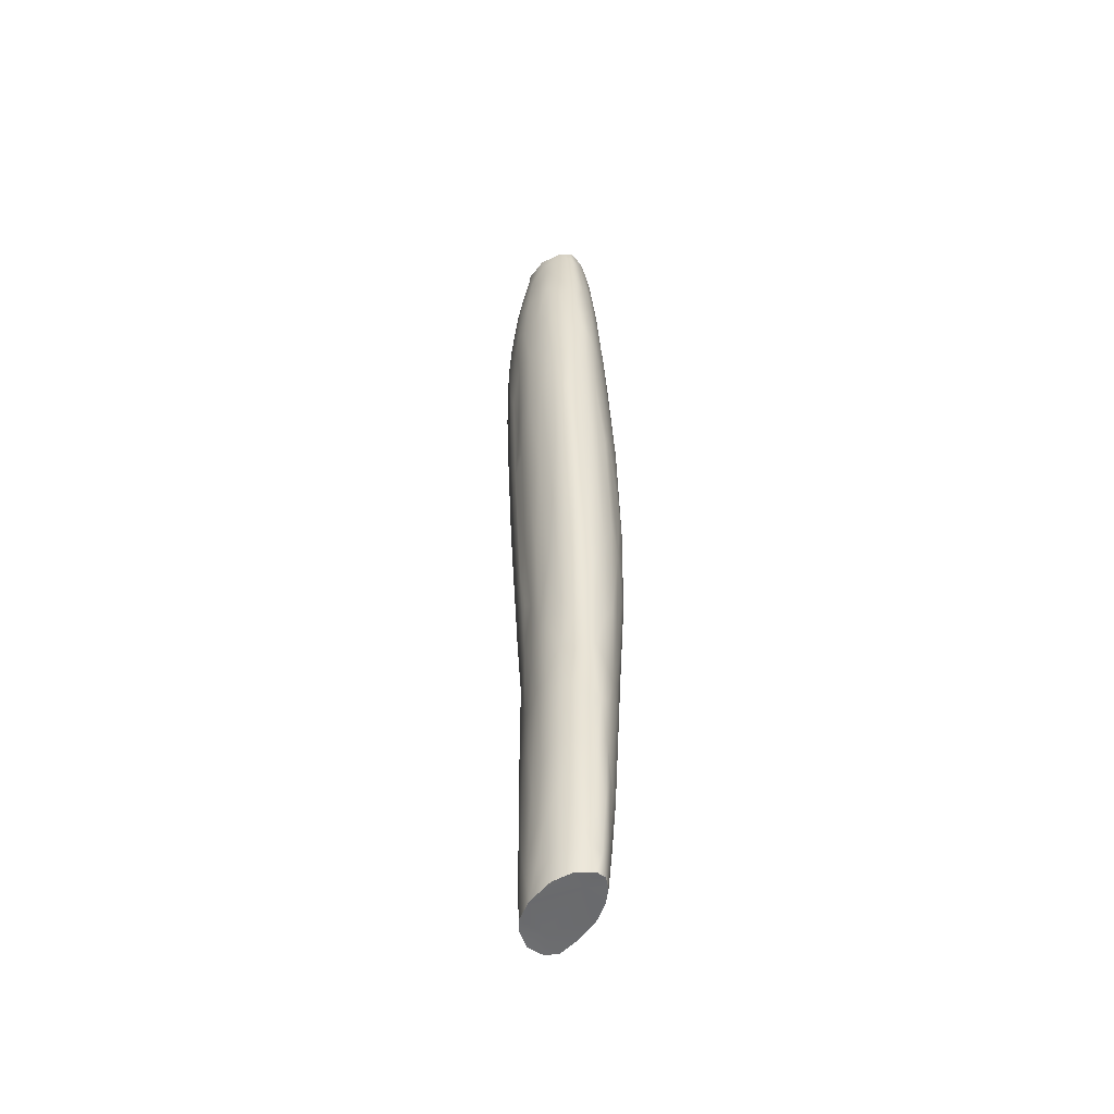
<metadata>
{"format":"obj","ext":"obj","renderer":"f3d","projection":"perspective","resolution":1024,"background":"white","views":[{"elev":-35.5,"azim":14.2,"up":"+Y"}]}
</metadata>
<code>
v 14.26 -133.6 1525
v 15.15 -133.7 1528
v 14.42 -141.7 1526
v 15 -132.4 1528
v 14.69 -130.8 1527
v 14.65 -139.5 1526
v 15.11 -141.1 1527
v 14.88 -132.2 1527
v 15.05 -133.4 1527
v 12.09 -135.2 1526
v 12.18 -136.5 1526
v 14.49 -154.5 1533
v 12.33 -138.6 1527
v 14.37 -155 1531
v 14.54 -154.8 1531
v 15.71 -154.2 1532
v 16.02 -154.3 1532
v 14.71 -154.9 1531
v 16.05 -154.1 1533
v 15.57 -154.1 1533
v 15.23 -154.7 1531
v 14.14 -154.7 1532
v 14.04 -154.8 1532
v 16.18 -154.2 1532
v 15.08 -154.3 1533
v 13.39 -130.3 1528
v 12.93 -130.5 1527
v 14.54 -130.2 1527
v 13.63 -130.4 1527
v 12.4 -130.7 1526
v 14.54 -130.3 1527
v 14.03 -130.2 1528
v 12.74 -130.8 1525
v 14.05 -130.6 1525
v 12.49 -130.7 1526
v 12.58 -131.1 1525
v 12.58 -131.6 1525
v 12.56 -132.5 1525
v 12.49 -134.3 1525
v 12.97 -133.8 1525
v 12.72 -135.4 1525
v 12.69 -137.6 1526
v 13.06 -135.8 1525
v 13.14 -138.2 1525
v 12.92 -137.4 1525
v 12.76 -139.8 1526
v 13.11 -140.3 1526
v 13.4 -140.9 1526
v 13.28 -142.3 1526
v 13.1 -142.4 1527
v 13.53 -142.8 1527
v 13.31 -144.6 1527
v 12.91 -141.9 1527
v 13.83 -145.3 1527
v 13.35 -145.6 1528
v 13.59 -146.2 1528
v 13.59 -147.3 1528
v 13.85 -147.1 1528
v 13.9 -148.5 1529
v 13.15 -144.2 1527
v 13.6 -148.3 1529
v 13.82 -150.2 1529
v 13.73 -148.9 1529
v 13.94 -149.7 1529
v 13.96 -151.1 1530
v 13.91 -151.5 1531
v 13.87 -151.7 1530
v 13.86 -152.3 1530
v 13.74 -150.9 1530
v 14.02 -153.9 1531
v 13.93 -153.8 1531
v 13.96 -153.6 1532
v 13.92 -153.4 1531
v 13.7 -150 1531
v 13.95 -148.9 1531
v 13.76 -149.1 1531
v 13.69 -146.4 1530
v 13.1 -139 1529
v 13.6 -143.2 1530
v 13.11 -137.8 1529
v 13.65 -145 1530
v 13.31 -139.4 1529
v 12.95 -137.3 1529
v 12.79 -136.8 1529
v 12.72 -134.4 1528
v 13 -135.5 1529
v 12.85 -133.8 1528
v 13.14 -132.7 1528
v 12.84 -132.6 1528
v 12.96 -130.7 1527
v 12.59 -132.3 1527
v 14.36 -130.2 1528
v 14.9 -139 1526
v 14.25 -131.3 1525
v 14.17 -130.4 1528
v 12.43 -131.6 1527
v 12.6 -130.9 1527
v 12.31 -132.8 1527
v 12.36 -133.6 1527
v 12.62 -133.2 1528
v 12.33 -134.7 1528
v 14.36 -131.2 1526
v 14.49 -131.1 1526
v 14.56 -130.7 1528
v 12.61 -136.1 1528
v 12.87 -139.8 1529
v 13.08 -143.6 1529
v 13.3 -144 1530
v 13.55 -148.4 1530
v 13.49 -147.2 1530
v 15.01 -148.9 1529
v 15.21 -150.3 1529
v 13.59 -149.3 1530
v 15.03 -151.6 1530
v 13.43 -147.7 1529
v 13.56 -149.3 1530
v 13.79 -151.6 1531
v 13.75 -151.8 1531
v 14.86 -151.8 1530
v 13.62 -150.3 1530
v 14.97 -153.1 1530
v 13.82 -152.5 1531
v 13.49 -148.2 1529
v 13.15 -145.4 1529
v 12.46 -134.8 1528
v 15.22 -154.1 1531
v 12.19 -134.4 1527
v 12.25 -136.3 1527
v 12.64 -141 1528
v 12.52 -140.7 1528
v 12.25 -137.7 1527
v 14.99 -153.6 1533
v 12.72 -142.6 1528
v 14.14 -153.1 1532
v 13.37 -147 1529
v 12.95 -144.4 1528
v 14.02 -147.1 1531
v 13.16 -145.9 1529
v 13.18 -145.5 1528
v 12.95 -143.5 1527
v 12.88 -143.8 1528
v 12.68 -140.5 1526
v 12.44 -136.4 1526
v 12.33 -133.2 1525
v 12.23 -132.9 1526
v 12.28 -134.7 1525
v 13.29 -137.2 1529
v 13.14 -131.5 1528
v 12.44 -131.9 1525
v 12.82 -139.1 1526
v 12.39 -131.6 1525
v 12.12 -135.6 1527
v 13.13 -130.8 1525
v 12.63 -130.6 1527
v 12.31 -131.4 1526
v 12.33 -131.3 1526
v 14.57 -130.8 1526
v 12.1 -133.9 1526
v 12.16 -132.7 1526
v 12.18 -135.6 1526
v 12.15 -136.5 1527
v 14.51 -144.1 1527
v 14.16 -145.6 1527
v 14.26 -147 1528
v 14.3 -144.9 1527
v 14.19 -142.7 1527
v 16.24 -151.8 1531
v 12.16 -132.6 1526
v 16.19 -153.4 1532
v 16.18 -149.1 1531
v 13.42 -143.8 1530
v 13.47 -144.6 1527
v 13.47 -130.7 1525
v 14.06 -144 1527
v 13.68 -130.5 1526
v 14.38 -130.4 1526
v 12.75 -131.4 1527
v 12.64 -141.4 1527
v 12.4 -138.6 1526
v 12.15 -134.2 1526
v 12.55 -138.5 1526
v 13.04 -139.9 1529
v 13.71 -141.2 1530
v 13.42 -135.5 1529
v 12.3 -136.4 1526
v 12.89 -140.4 1526
v 14.16 -150.1 1532
v 13.91 -145.3 1531
v 14.23 -151.8 1532
v 14 -153.2 1532
v 15.28 -153.4 1533
v 14.71 -152.8 1530
v 14.69 -150.8 1529
v 14.67 -149.2 1529
v 15.37 -148 1529
v 14.7 -148.1 1528
v 14.84 -149.7 1529
v 14.91 -147.2 1528
v 14.95 -145.1 1528
v 14.75 -143.1 1527
v 14.06 -134.7 1525
v 14.99 -142.9 1527
v 14.03 -131.1 1525
v 14.47 -132.4 1526
v 15.4 -137 1529
v 15.21 -134.9 1529
v 15.12 -134.8 1527
v 13.97 -131.9 1525
v 14.36 -131.2 1528
v 15.23 -134.5 1527
v 14.37 -130.6 1528
v 13.88 -130.7 1528
v 15.65 -139.7 1528
v 13.7 -131.3 1528
v 13.82 -132.4 1529
v 14.22 -132.9 1529
v 15.52 -142.1 1528
v 14.14 -131.9 1528
v 13.95 -134.3 1529
v 14.52 -132.6 1529
v 14.47 -135.3 1529
v 14.23 -134.3 1529
v 15.71 -143.1 1528
v 14.67 -134.9 1529
v 14.27 -136.2 1530
v 15.22 -136.4 1527
v 14.61 -137.5 1530
v 14.53 -142.1 1531
v 14.89 -133.7 1526
v 14.75 -132.3 1526
v 14.5 -139.5 1530
v 14.85 -137.5 1530
v 14.89 -142.9 1531
v 14.76 -140.1 1530
v 15.28 -146.3 1528
v 14.99 -140.2 1530
v 14.44 -144.1 1531
v 15.13 -143.6 1531
v 15.94 -148.7 1530
v 14.54 -146.4 1531
v 14.89 -145.7 1531
v 15.87 -150.7 1530
v 15.3 -146.3 1531
v 15.95 -143.2 1529
v 14.92 -147.3 1532
v 15.16 -148.6 1532
v 15.74 -138.9 1528
v 14.91 -148.8 1532
v 15.17 -150.3 1532
v 15.25 -134.2 1528
v 14.63 -152.7 1532
v 15.18 -151.8 1533
v 15.42 -135.9 1529
v 15.6 -137.2 1529
v 14.65 -151 1532
v 14.9 -150.6 1532
v 14.66 -153.8 1533
v 15.55 -153.5 1533
v 14.6 -148.3 1532
v 14.87 -152.5 1533
v 15.99 -147.7 1531
v 14.24 -146.2 1531
v 13.95 -137.4 1530
v 14.07 -143.8 1531
v 13.83 -135.5 1529
v 13.53 -132.6 1529
v 13.58 -133.8 1529
v 16.1 -149 1531
v 13.51 -130.7 1528
v 13.19 -131.5 1525
v 16.16 -153.6 1533
v 13.14 -134.1 1529
v 13.66 -131.7 1525
v 13.74 -131 1525
v 13.89 -132.8 1525
v 13 -131.5 1525
v 13.69 -133.7 1525
v 14.02 -139.8 1526
v 13.44 -133.8 1525
v 13.6 -132.4 1525
v 14.05 -137.5 1526
v 13.55 -136.3 1525
v 13.67 -138.2 1525
v 13.87 -141.1 1526
v 14.31 -139.6 1526
v 14.49 -146 1528
v 14 -150.6 1531
v 14.54 -147.1 1528
v 14.49 -148 1528
v 14.47 -149.3 1529
v 14.33 -150.6 1529
v 14.52 -152.9 1530
v 14.51 -151 1529
v 14.35 -153.7 1530
v 14.5 -154.3 1530
v 14.74 -154.4 1531
v 15.88 -154 1531
v 14.14 -154 1531
v 14.22 -154.6 1531
v 14.09 -153.1 1530
v 14.26 -152.5 1530
v 14.12 -150.8 1529
v 14.16 -149.5 1529
v 13.74 -142.5 1526
v 14.16 -147.9 1528
v 13.42 -137.7 1525
v 13.59 -140.4 1526
v 13.3 -135.8 1525
v 13.2 -133.8 1525
v 13.22 -132.4 1525
v 12.97 -132.5 1525
v 12.77 -133.2 1525
v 12.77 -131.9 1525
v 12.81 -131.2 1525
v 15.96 -153.4 1533
v 15.47 -152.8 1531
v 15.41 -150.3 1530
v 15.63 -151.2 1530
v 15.63 -149.3 1530
v 14.48 -136.3 1526
v 15.29 -143.5 1528
v 14.65 -135.1 1526
v 14.56 -131.2 1528
v 14.65 -132.1 1528
v 14.84 -132.4 1528
v 14.78 -133.2 1529
v 15 -133.7 1529
v 14.99 -134.5 1529
v 14.98 -136.4 1530
v 15.2 -136.5 1529
v 15.4 -140.7 1530
v 15.19 -140.1 1530
v 15.51 -142.6 1531
v 15.35 -143.6 1531
v 15.57 -144.9 1531
v 15.41 -148.5 1532
v 15.3 -147.5 1532
v 15.69 -149 1532
v 15.59 -147.3 1532
v 15.51 -152.2 1533
v 16.02 -152.4 1533
v 15.75 -151.6 1533
v 15.73 -150.4 1532
v 15.8 -153 1533
v 15.81 -148.4 1532
v 15.79 -147.2 1531
v 15.99 -150.6 1532
v 15.73 -144.1 1531
v 15.62 -139.9 1530
v 15.37 -138.7 1530
v 14.77 -131.2 1527
v 14.4 -151.5 1532
v 14.34 -148.4 1531
v 13.54 -137.7 1530
v 13.39 -131.5 1525
v 13.48 -131.9 1528
v 14.91 -132.1 1528
v 16.2 -154.1 1532
v 15.73 -154.5 1531
v 14.08 -154.9 1531
v 15.48 -139.9 1527
v 15.92 -144.7 1529
v 15.23 -139.4 1527
v 14.93 -135.1 1526
v 15.63 -145.2 1528
v 14.93 -137.6 1526
v 15.84 -153 1531
v 15.67 -147.4 1529
v 15.56 -153.9 1531
v 15.92 -146.5 1529
v 15.96 -142.7 1530
v 15.99 -149.1 1532
v 16.07 -145.8 1531
v 15.95 -146.3 1531
v 16.16 -150.3 1532
v 16.19 -152.1 1532
v 16.23 -151.4 1532
v 14 -140.2 1530
v 16.23 -151.6 1532
v 14.16 -148.9 1531
v 14.4 -153.4 1532
v 16.14 -148.3 1531
v 16.13 -146.2 1530
v 16.07 -143.5 1530
v 16.03 -142.5 1529
v 16.1 -145.1 1529
v 16.1 -147.6 1530
v 16.19 -149.6 1531
v 16.12 -146.8 1530
v 16.13 -148 1530
v 16.16 -151.5 1531
v 15.85 -139.7 1529
v 16.11 -152.7 1531
v 15.61 -141.1 1530
v 16.01 -141.8 1529
v 16.21 -153.2 1532
v 16.23 -153.1 1532
v 16.22 -150.2 1531
v 16.12 -144.9 1530
v 16.12 -150.4 1531
v 15.73 -139.5 1530
v 15.88 -143.7 1530
v 15.75 -139.1 1529
v 15.04 -132.8 1527
v 15.38 -135.2 1528
v 15.38 -135.9 1528
v 15.44 -150.2 1532
v 12.58 -138 1528
v 14.49 -154.5 1533
v 14.37 -155 1531
v 16.02 -154.3 1532
v 14.71 -154.9 1531
v 16.05 -154.1 1533
v 15.57 -154.1 1533
v 15.23 -154.7 1531
v 14.14 -154.7 1532
v 14.04 -154.8 1532
v 16.18 -154.2 1532
v 15.08 -154.3 1533
v 13.39 -130.3 1528
v 12.93 -130.5 1527
v 14.54 -130.2 1527
v 12.4 -130.7 1526
v 14.54 -130.3 1527
v 14.03 -130.2 1528
v 12.74 -130.8 1525
v 14.05 -130.6 1525
v 12.49 -130.7 1526
v 14.36 -130.2 1528
v 14.36 -130.2 1528
v 13.13 -130.8 1525
v 12.63 -130.6 1527
v 12.63 -130.6 1527
v 13.47 -130.7 1525
v 14.38 -130.4 1526
v 16.2 -154.1 1532
v 15.73 -154.5 1531
v 14.08 -154.9 1531
g grp1
f 36 33 314
f 38 312 39
f 39 312 41
f 42 45 44
f 42 44 150
f 150 44 47
f 46 47 186
f 50 47 49
f 50 49 172
f 50 172 52
f 52 172 55
f 55 172 56
f 57 55 56
f 57 63 61
f 69 63 62
f 62 67 69
f 68 70 122
f 117 72 190
f 117 190 66
f 74 117 66
f 287 76 66
f 75 76 287
f 75 110 76
f 77 110 75
f 86 83 80
f 177 91 89
f 154 177 90
f 154 90 27
f 86 184 272
f 79 188 183
f 75 380 137
f 72 23 22
f 72 22 190
f 134 22 12
f 197 114 119
f 114 197 111
f 198 111 196
f 3 6 200
f 281 6 285
f 320 6 281
f 320 281 201
f 1 320 201
f 432 30 156
f 432 156 96
f 212 209 95
f 212 218 209
f 222 225 221
f 225 227 221
f 225 231 227
f 231 234 227
f 231 233 234
f 231 228 233
f 228 241 233
f 245 248 246
f 248 249 246
f 248 256 249
f 256 252 249
f 256 260 252
f 260 132 252
f 296 126 21
f 296 21 18
f 191 25 20
f 112 317 316
f 235 321 365
f 321 202 7
f 103 204 102
f 432 96 97
f 211 323 104
f 211 209 323
f 209 324 323
f 220 224 326
f 224 328 326
f 224 329 328
f 224 232 329
f 232 332 329
f 232 236 332
f 236 334 332
f 236 238 334
f 238 243 334
f 337 246 336
f 246 407 336
f 246 249 407
f 249 252 407
f 252 340 407
f 252 191 340
f 191 258 340
f 132 257 12
f 132 12 25
f 381 134 12
f 340 258 344
f 342 340 344
f 339 345 346
f 335 346 348
f 335 339 346
f 333 335 348
f 331 394 350
f 350 349 205
f 330 350 205
f 330 205 206
f 328 330 206
f 328 206 327
f 104 357 5
f 104 325 357
f 154 97 177
f 157 351 8
f 8 404 9
f 229 9 210
f 229 210 207
f 207 210 406
f 361 223 217
f 223 365 321
f 319 195 368
f 317 319 318
f 318 242 367
f 318 367 316
f 316 367 369
f 369 367 297
f 257 381 12
f 365 370 368
f 362 370 365
f 213 223 361
f 210 405 406
f 250 2 253
f 205 403 253
f 205 349 401
f 349 394 402
f 402 374 373
f 373 374 261
f 271 341 315
f 295 296 18
f 295 18 14
f 299 14 360
f 377 376 397
f 396 377 397
f 379 377 396
f 379 375 377
f 398 375 379
f 382 375 398
f 382 268 375
f 382 261 268
f 383 373 382
f 373 383 384
f 371 373 384
f 395 384 385
f 244 385 386
f 244 386 362
f 386 399 389
f 386 389 387
f 299 360 70
f 70 360 71
f 71 360 23
f 379 396 169
f 398 379 167
f 170 382 398
f 399 383 389
f 399 384 383
f 385 384 399
f 388 390 170
f 239 388 400
f 388 170 398
f 388 398 167
f 388 167 391
f 167 169 393
f 167 379 169
f 71 23 73
f 73 23 72
f 393 169 297
f 393 297 367
f 391 167 393
f 242 400 391
f 242 391 393
f 400 388 391
f 239 400 242
f 213 385 244
f 247 385 213
f 247 392 385
f 247 254 392
f 406 254 247
f 406 405 254
f 405 250 253
f 405 253 254
f 392 395 385
f 403 205 401
f 403 371 384
f 403 401 371
f 395 403 384
f 392 403 395
f 254 403 392
f 406 247 213
f 213 244 223
f 387 388 239
f 387 390 388
f 387 239 370
f 389 390 387
f 386 387 370
f 386 370 362
f 385 399 386
f 389 383 382
f 389 382 390
f 390 382 170
f 397 376 271
f 299 295 14
f 341 271 376
f 342 344 341
f 376 347 341
f 375 347 376
f 375 376 377
f 372 347 375
f 372 375 268
f 338 372 345
f 346 345 372
f 372 268 261
f 346 372 261
f 261 382 373
f 261 374 346
f 374 348 346
f 402 348 374
f 371 402 373
f 394 348 402
f 349 402 371
f 349 371 401
f 403 254 253
f 2 206 253
f 4 357 2
f 351 5 4
f 8 351 404
f 404 4 250
f 351 4 404
f 4 2 250
f 405 404 250
f 405 9 404
f 405 210 9
f 223 244 362
f 368 370 239
f 319 239 242
f 344 20 19
f 317 318 316
f 367 242 393
f 242 318 319
f 368 239 319
f 235 368 195
f 235 365 368
f 7 217 321
f 229 207 364
f 204 229 364
f 204 230 229
f 103 230 204
f 103 157 230
f 33 36 35
f 30 155 156
f 230 9 229
f 157 8 230
f 35 151 155
f 35 155 30
f 36 151 35
f 322 364 366
f 366 363 93
f 364 207 226
f 364 361 366
f 364 226 361
f 366 361 363
f 363 217 7
f 223 362 365
f 217 223 321
f 363 361 217
f 226 213 361
f 226 406 213
f 207 406 226
f 230 8 9
f 26 27 90
f 26 90 148
f 34 102 94
f 4 5 357
f 357 325 2
f 325 327 2
f 327 326 328
f 2 327 206
f 328 329 330
f 253 206 205
f 330 329 350
f 350 329 332
f 349 350 394
f 394 331 333
f 394 333 348
f 345 339 338
f 338 347 372
f 338 343 347
f 343 342 347
f 342 341 347
f 344 315 341
f 344 19 315
f 297 359 369
f 252 132 191
f 340 342 407
f 407 342 343
f 407 343 338
f 336 407 338
f 336 338 339
f 336 339 337
f 243 337 339
f 243 339 335
f 334 243 335
f 334 335 333
f 332 334 333
f 332 333 331
f 332 331 350
f 326 327 325
f 220 326 324
f 324 326 325
f 209 220 324
f 323 324 325
f 323 325 104
f 1 204 322
f 94 102 204
f 32 95 211
f 32 211 92
f 322 204 364
f 322 366 320
f 366 6 320
f 366 93 6
f 93 363 7
f 321 199 202
f 235 199 321
f 112 195 317
f 195 319 317
f 316 121 112
f 121 316 126
f 316 369 126
f 359 21 369
f 378 237 228
f 263 378 228
f 267 265 219
f 267 215 266
f 267 219 215
f 356 266 215
f 269 214 212
f 280 275 277
f 277 275 201
f 277 201 281
f 278 281 285
f 278 3 166
f 166 162 165
f 165 162 286
f 289 288 196
f 289 196 194
f 289 194 290
f 290 193 293
f 290 194 193
f 293 193 192
f 293 192 292
f 292 192 295
f 295 192 296
f 19 358 271
f 298 300 294
f 302 291 301
f 303 291 302
f 54 164 305
f 54 163 164
f 54 174 163
f 304 174 54
f 304 284 174
f 307 284 304
f 307 283 284
f 306 283 307
f 306 282 283
f 308 282 306
f 308 279 282
f 309 279 308
f 310 279 309
f 310 280 279
f 310 355 280
f 270 355 310
f 269 26 148
f 276 313 314
f 276 311 313
f 311 312 313
f 173 34 274
f 355 274 273
f 276 270 311
f 311 270 310
f 355 273 280
f 311 310 309
f 40 311 309
f 40 309 43
f 43 309 308
f 43 308 306
f 43 306 44
f 44 306 307
f 44 307 48
f 48 304 51
f 48 307 304
f 51 304 54
f 58 54 305
f 58 305 59
f 59 305 303
f 59 303 64
f 64 303 302
f 65 64 302
f 65 302 301
f 300 65 301
f 300 67 65
f 300 70 68
f 70 300 298
f 397 271 358
f 169 396 24
f 301 294 300
f 294 299 298
f 298 299 70
f 295 299 294
f 169 24 17
f 297 169 17
f 396 397 358
f 396 358 24
f 271 315 19
f 192 121 296
f 294 292 295
f 294 301 292
f 192 119 121
f 301 293 292
f 193 119 192
f 291 293 301
f 193 197 119
f 194 197 193
f 291 290 293
f 303 290 291
f 305 290 303
f 194 196 197
f 305 289 290
f 164 289 305
f 196 288 198
f 164 288 289
f 164 286 288
f 286 199 288
f 163 286 164
f 163 165 286
f 174 165 163
f 3 200 162
f 166 165 174
f 284 166 174
f 3 162 166
f 284 278 166
f 285 3 278
f 283 278 284
f 283 281 278
f 282 281 283
f 282 277 281
f 279 277 282
f 203 208 274
f 277 279 280
f 280 208 275
f 273 208 280
f 274 208 273
f 34 203 274
f 153 270 276
f 173 274 355
f 153 276 314
f 153 314 33
f 356 148 88
f 356 88 266
f 184 265 267
f 147 354 184
f 263 354 378
f 354 183 378
f 183 264 378
f 17 359 297
f 251 381 257
f 251 352 381
f 255 352 251
f 353 352 255
f 262 259 240
f 262 353 259
f 381 189 134
f 352 189 381
f 352 187 189
f 353 187 352
f 353 380 187
f 380 75 187
f 353 137 380
f 262 137 353
f 264 237 378
f 263 184 354
f 265 184 263
f 88 267 266
f 88 272 267
f 148 356 214
f 153 173 355
f 153 355 270
f 26 269 212
f 26 212 32
f 269 148 214
f 356 215 214
f 263 225 265
f 264 262 237
f 262 240 237
f 259 353 255
f 258 20 344
f 191 20 258
f 257 132 260
f 251 257 260
f 255 260 256
f 255 251 260
f 256 259 255
f 248 259 256
f 259 248 245
f 246 337 245
f 245 337 243
f 240 245 241
f 240 259 245
f 241 245 243
f 241 243 238
f 240 241 237
f 233 241 238
f 228 237 241
f 233 238 236
f 234 233 236
f 227 234 236
f 227 236 232
f 263 228 231
f 263 231 225
f 227 232 224
f 221 227 224
f 219 225 222
f 219 265 225
f 222 221 224
f 216 224 220
f 216 222 224
f 215 222 216
f 215 219 222
f 218 216 220
f 215 216 218
f 209 218 220
f 214 215 218
f 214 218 212
f 95 209 211
f 176 103 34
f 31 28 5
f 203 94 208
f 208 94 204
f 208 204 1
f 208 1 275
f 201 275 1
f 1 322 320
f 6 93 7
f 285 6 3
f 6 7 202
f 6 202 200
f 200 202 199
f 200 199 162
f 286 162 199
f 199 198 288
f 199 235 198
f 198 235 195
f 111 198 195
f 111 195 112
f 197 196 111
f 111 112 114
f 119 114 121
f 114 112 121
f 296 121 126
f 369 21 126
f 132 25 191
f 190 22 134
f 134 66 190
f 189 287 134
f 287 66 134
f 187 287 189
f 287 187 75
f 262 188 137
f 264 188 262
f 264 183 188
f 183 82 79
f 354 82 183
f 354 147 82
f 147 86 80
f 184 86 147
f 184 267 272
f 148 89 88
f 90 177 148
f 31 5 351
f 31 351 157
f 96 98 91
f 98 99 91
f 101 125 99
f 125 105 85
f 125 408 105
f 115 109 110
f 115 113 109
f 120 118 113
f 120 122 118
f 122 71 118
f 118 71 73
f 118 73 117
f 109 74 76
f 108 77 171
f 83 78 80
f 83 182 78
f 84 182 83
f 84 106 182
f 84 105 106
f 106 108 182
f 106 107 108
f 108 110 77
f 110 109 76
f 113 117 74
f 122 69 68
f 116 69 120
f 123 116 115
f 124 138 115
f 127 128 101
f 130 133 129
f 133 136 129
f 133 138 136
f 61 63 123
f 63 69 123
f 140 60 139
f 140 53 60
f 46 186 142
f 181 150 46
f 181 42 150
f 143 42 181
f 143 41 42
f 39 41 143
f 36 149 151
f 176 157 103
f 168 159 156
f 168 158 159
f 158 10 152
f 11 179 161
f 179 13 161
f 179 178 13
f 141 139 138
f 141 138 133
f 178 133 130
f 13 130 131
f 127 152 128
f 127 99 98
f 161 131 152
f 128 152 131
f 178 140 141
f 178 141 133
f 142 140 178
f 181 142 179
f 185 181 179
f 185 179 11
f 160 185 11
f 145 180 168
f 145 168 155
f 176 31 157
f 185 143 181
f 146 143 185
f 146 185 180
f 144 146 180
f 144 180 145
f 151 145 155
f 180 185 160
f 181 46 142
f 179 142 178
f 13 178 130
f 131 161 13
f 160 11 10
f 10 161 152
f 10 11 161
f 180 160 10
f 158 152 127
f 180 10 158
f 159 127 98
f 159 158 127
f 168 180 158
f 159 98 96
f 156 159 96
f 155 168 156
f 28 104 5
f 434 431 175
f 435 175 424
f 427 175 435
f 36 37 149
f 37 38 149
f 38 144 149
f 149 145 151
f 149 144 145
f 38 39 144
f 39 146 144
f 39 143 146
f 186 53 142
f 186 50 53
f 140 142 53
f 141 140 139
f 60 55 139
f 139 135 138
f 57 135 139
f 135 61 123
f 129 124 107
f 136 138 124
f 136 124 129
f 131 130 129
f 131 129 128
f 101 128 125
f 128 408 125
f 128 129 408
f 408 129 107
f 110 124 115
f 135 123 138
f 138 123 115
f 123 69 116
f 120 69 122
f 113 118 117
f 116 120 113
f 113 74 109
f 115 116 113
f 107 110 108
f 107 124 110
f 408 107 106
f 408 106 105
f 105 84 85
f 175 431 426
f 429 211 104
f 104 28 429
f 103 102 34
f 97 96 177
f 96 91 177
f 100 125 85
f 101 99 127
f 99 125 100
f 100 91 99
f 32 212 95
f 34 94 203
f 422 29 430
f 425 430 29
f 420 29 421
f 433 428 423
f 177 89 148
f 91 100 89
f 100 87 89
f 100 85 87
f 89 87 88
f 87 272 88
f 87 86 272
f 85 86 87
f 85 84 86
f 84 83 86
f 80 78 82
f 80 82 147
f 78 182 82
f 182 79 82
f 182 171 79
f 182 108 171
f 171 81 79
f 171 77 81
f 81 188 79
f 81 77 188
f 77 137 188
f 77 75 137
f 74 66 76
f 73 72 117
f 122 70 71
f 68 67 300
f 67 68 69
f 67 62 65
f 62 64 65
f 63 64 62
f 63 59 64
f 57 59 63
f 57 61 135
f 57 58 59
f 56 58 57
f 57 139 55
f 56 54 58
f 172 54 56
f 52 55 60
f 172 51 54
f 50 52 60
f 49 51 172
f 50 60 53
f 49 48 51
f 47 48 49
f 186 47 50
f 150 47 46
f 44 48 47
f 45 43 44
f 42 41 45
f 41 43 45
f 41 40 43
f 312 40 41
f 311 40 312
f 38 313 312
f 37 313 38
f 37 314 313
f 36 314 37
f 175 433 29
f 29 422 175
f 427 434 175
f 433 175 428
f 426 428 175
f 425 29 420
f 424 175 422
f 433 421 29
f 415 15 412
f 15 437 16
f 409 16 419
f 411 418 16
f 413 16 436
f 416 417 15
f 438 15 417
f 418 436 16
f 414 419 16
f 416 15 409
f 437 15 415
f 414 16 413
f 410 412 15
f 15 438 410
f 437 411 16
f 16 409 15

</code>
